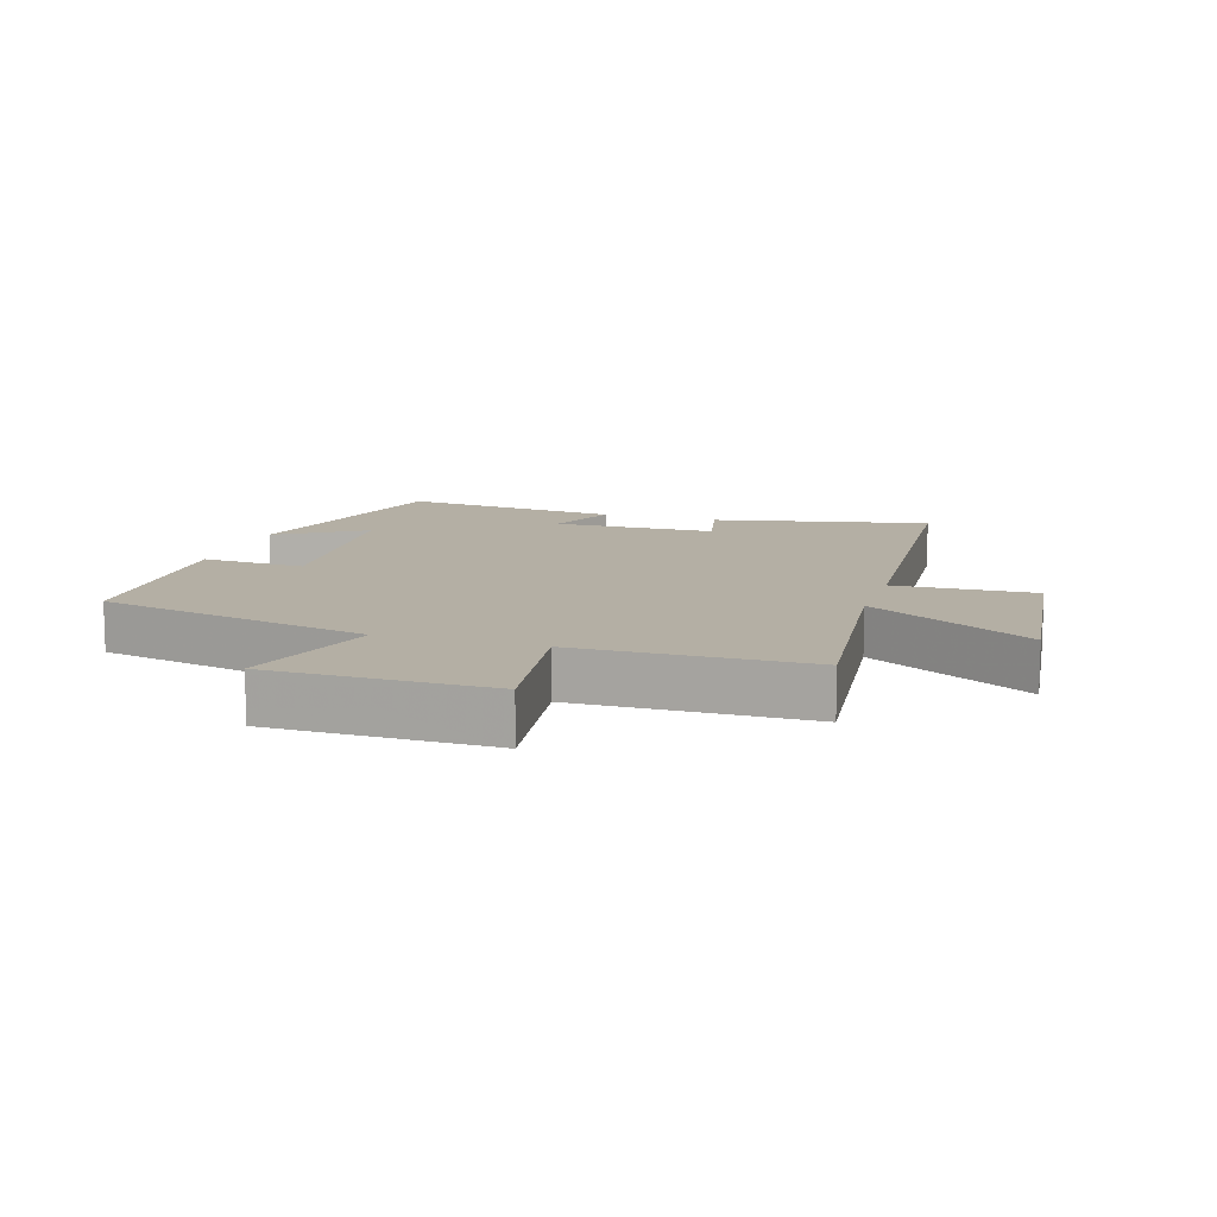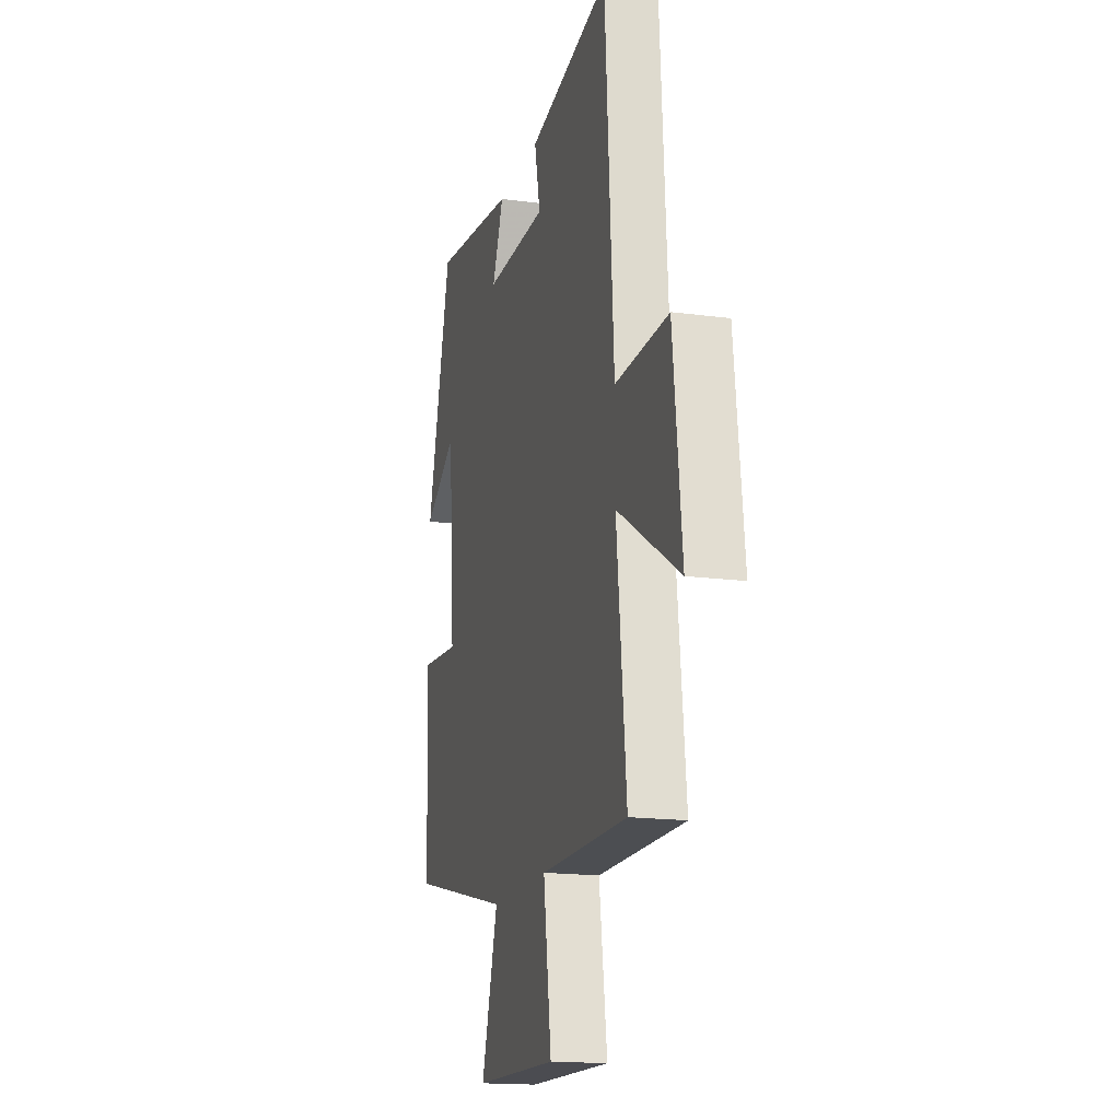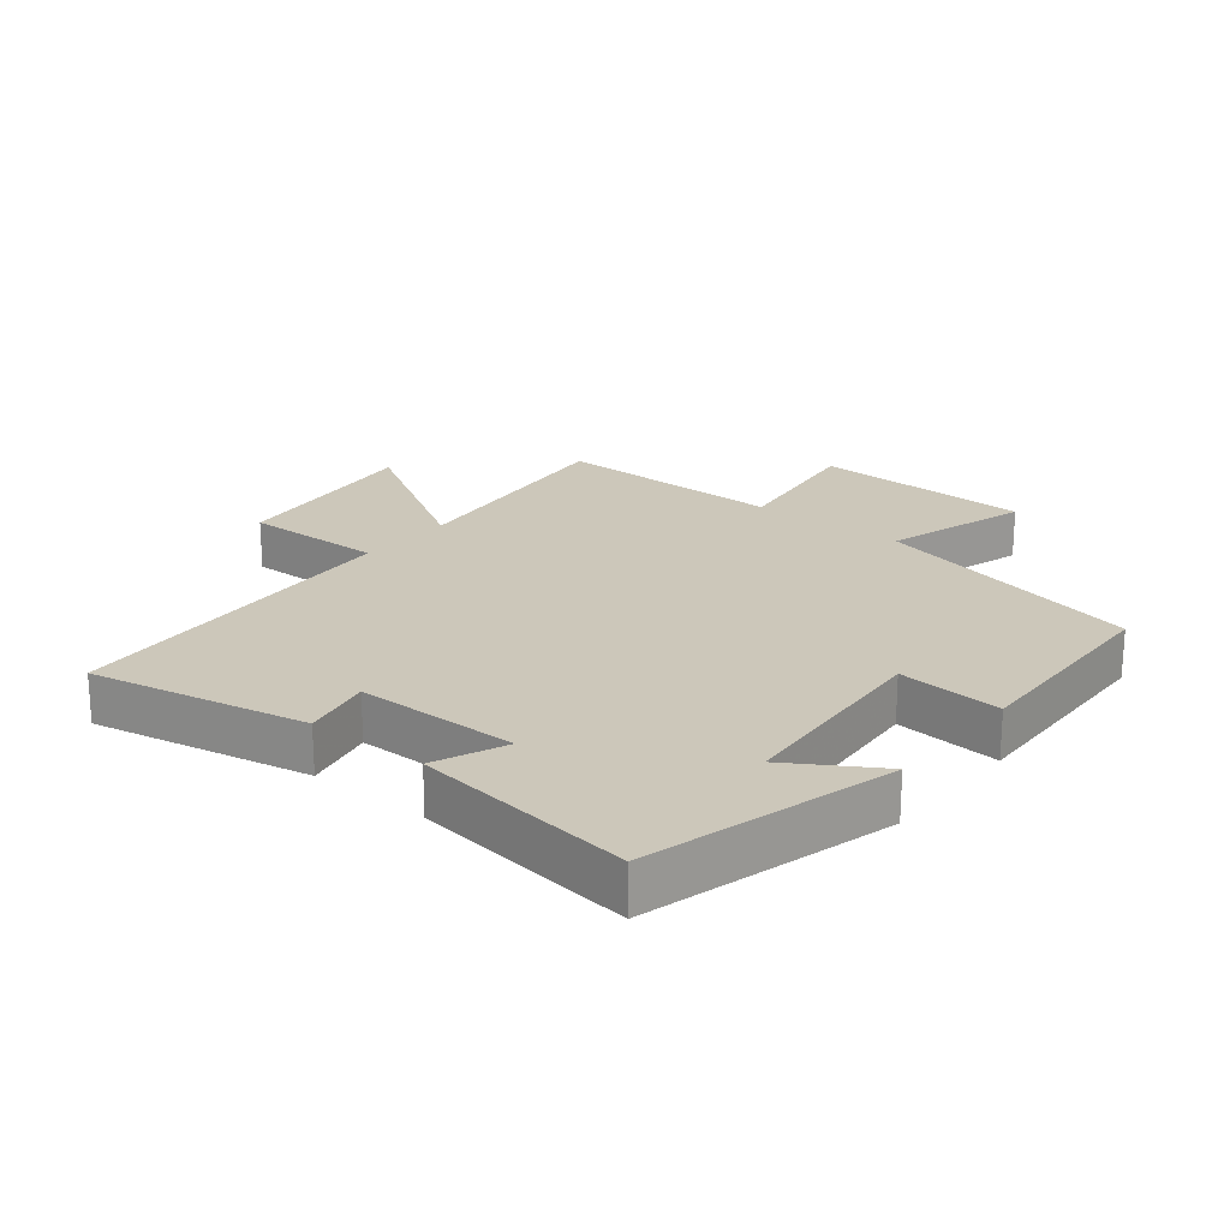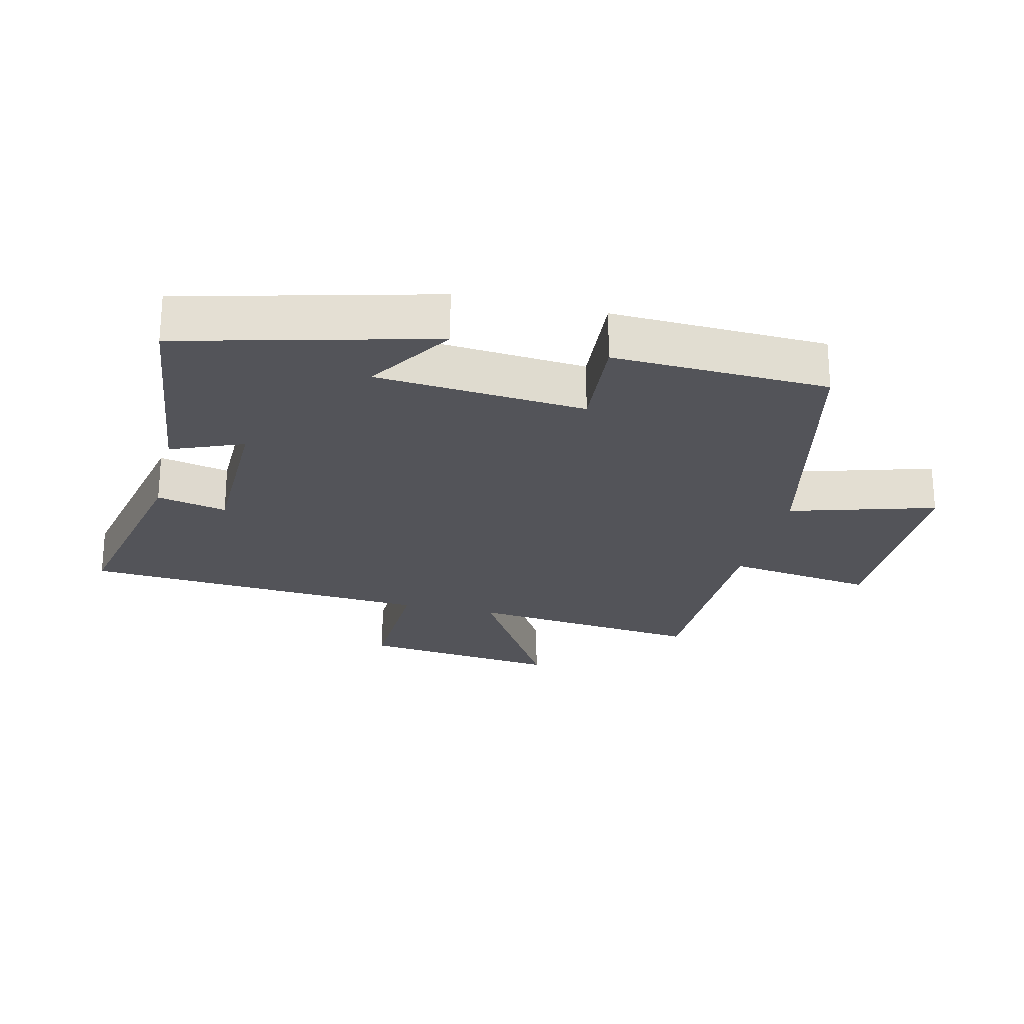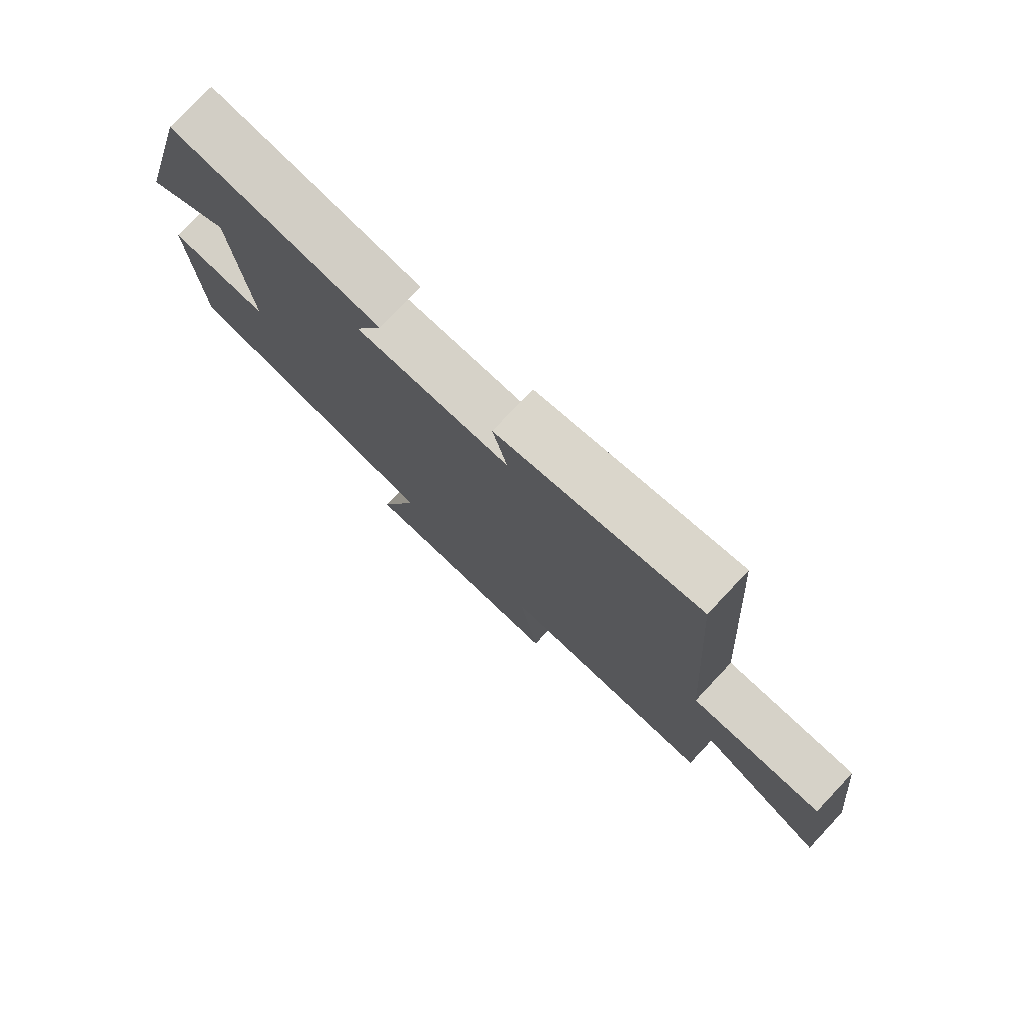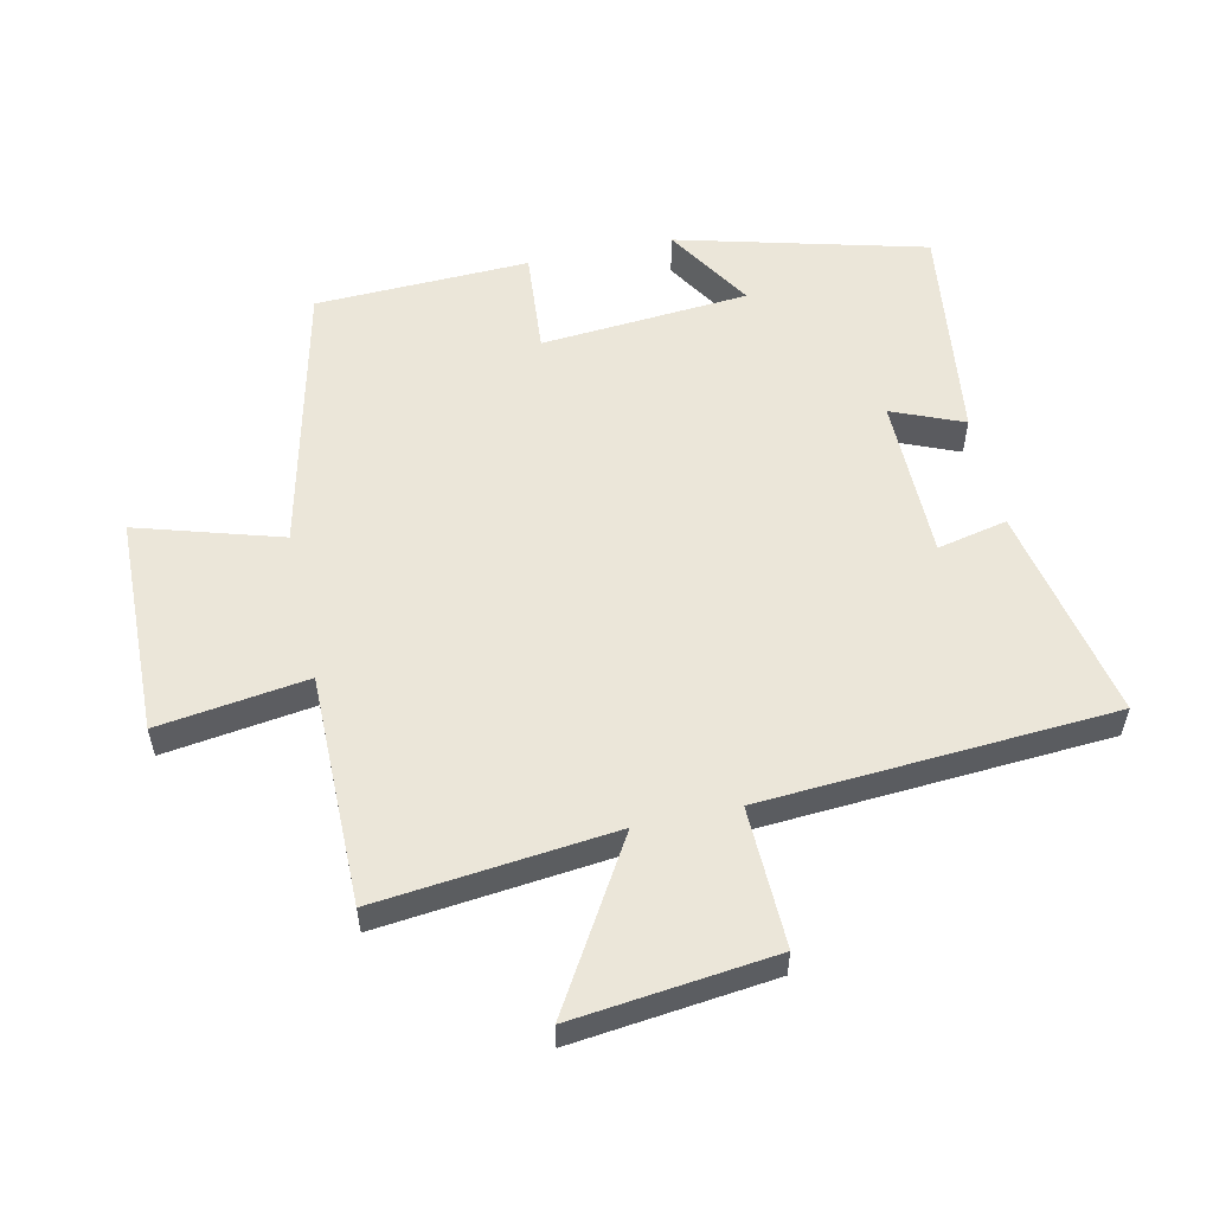
<metadata>
{"format":"obj","ext":"obj","renderer":"f3d","projection":"perspective","resolution":1024,"background":"white","views":[{"elev":11.3,"azim":-163.0,"up":"+Y"},{"elev":-16.7,"azim":-105.2,"up":"+Z"},{"elev":21.4,"azim":39.1,"up":"+Y"},{"elev":-23.8,"azim":76.3,"up":"+Y"},{"elev":78.0,"azim":-136.7,"up":"+Z"},{"elev":55.5,"azim":-102.3,"up":"+Y"}]}
</metadata>
<code>
v 0.4 0.07 0.544
v 0.5 0.07 0.158
v 0.364 0.07 0.243
v 0.338 0.07 -0.081
v 0.5 0.07 -0.068
v 0.488 0.07 -0.401
v 0.061 0.07 -0.5
v 0.128 0.07 -0.724
v -0.214 0.07 -0.732
v -0.181 0.07 -0.5
v -0.54 0.07 -0.5
v -0.5 0.07 -0.132
v -0.754 0.07 -0.284
v -0.718 0.07 0.028
v -0.5 0.07 0.022
v -0.464 0.07 0.568
v -0.128 0.07 0.5
v -0.152 0.07 0.391
v 0.102 0.07 0.389
v 0.056 0.07 0.5
v 0.4 0 0.544
v 0.5 0 0.158
v 0.364 0 0.243
v 0.338 0 -0.081
v 0.5 0 -0.068
v 0.488 0 -0.401
v 0.061 0 -0.5
v 0.128 0 -0.724
v -0.214 0 -0.732
v -0.181 0 -0.5
v -0.54 0 -0.5
v -0.5 0 -0.132
v -0.754 0 -0.284
v -0.718 0 0.028
v -0.5 0 0.022
v -0.464 0 0.568
v -0.128 0 0.5
v -0.152 0 0.391
v 0.102 0 0.389
v 0.056 0 0.5
f 19 20 1
f 15 16 17 18
f 15 18 19
f 12 13 14 15
f 12 15 19 1
f 10 11 12 1
f 7 8 9 10
f 4 5 6 7
f 3 4 7 10
f 1 2 3
f 1 3 10
f 21 40 39
f 38 37 36 35
f 39 38 35
f 35 34 33 32
f 21 39 35 32
f 21 32 31 30
f 30 29 28 27
f 27 26 25 24
f 30 27 24 23
f 23 22 21
f 30 23 21
f 1 21 22 2
f 2 22 23 3
f 3 23 24 4
f 4 24 25 5
f 5 25 26 6
f 6 26 27 7
f 7 27 28 8
f 8 28 29 9
f 9 29 30 10
f 10 30 31 11
f 11 31 32 12
f 12 32 33 13
f 13 33 34 14
f 14 34 35 15
f 15 35 36 16
f 16 36 37 17
f 17 37 38 18
f 18 38 39 19
f 19 39 40 20
f 20 40 21 1

</code>
